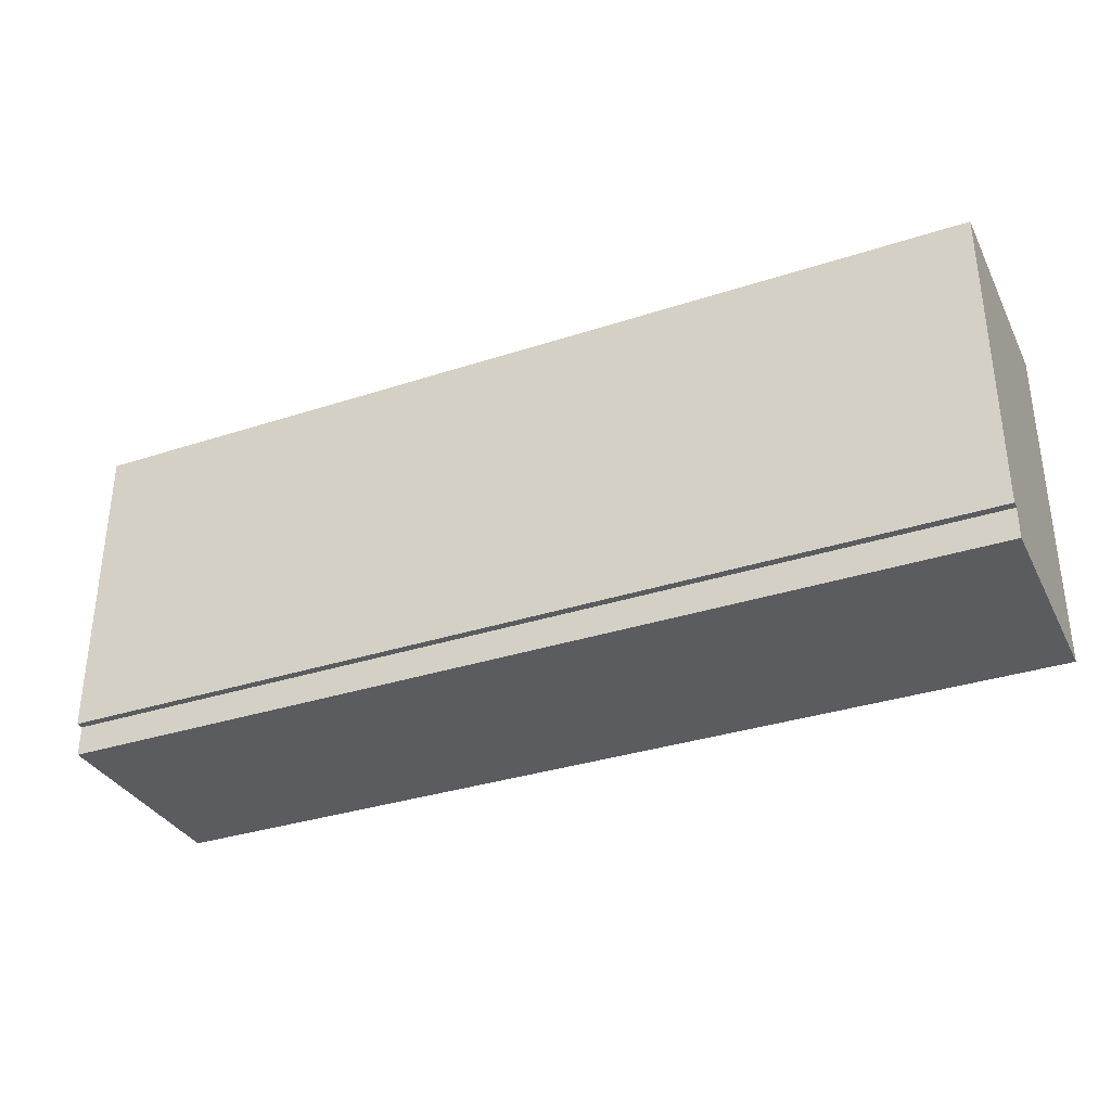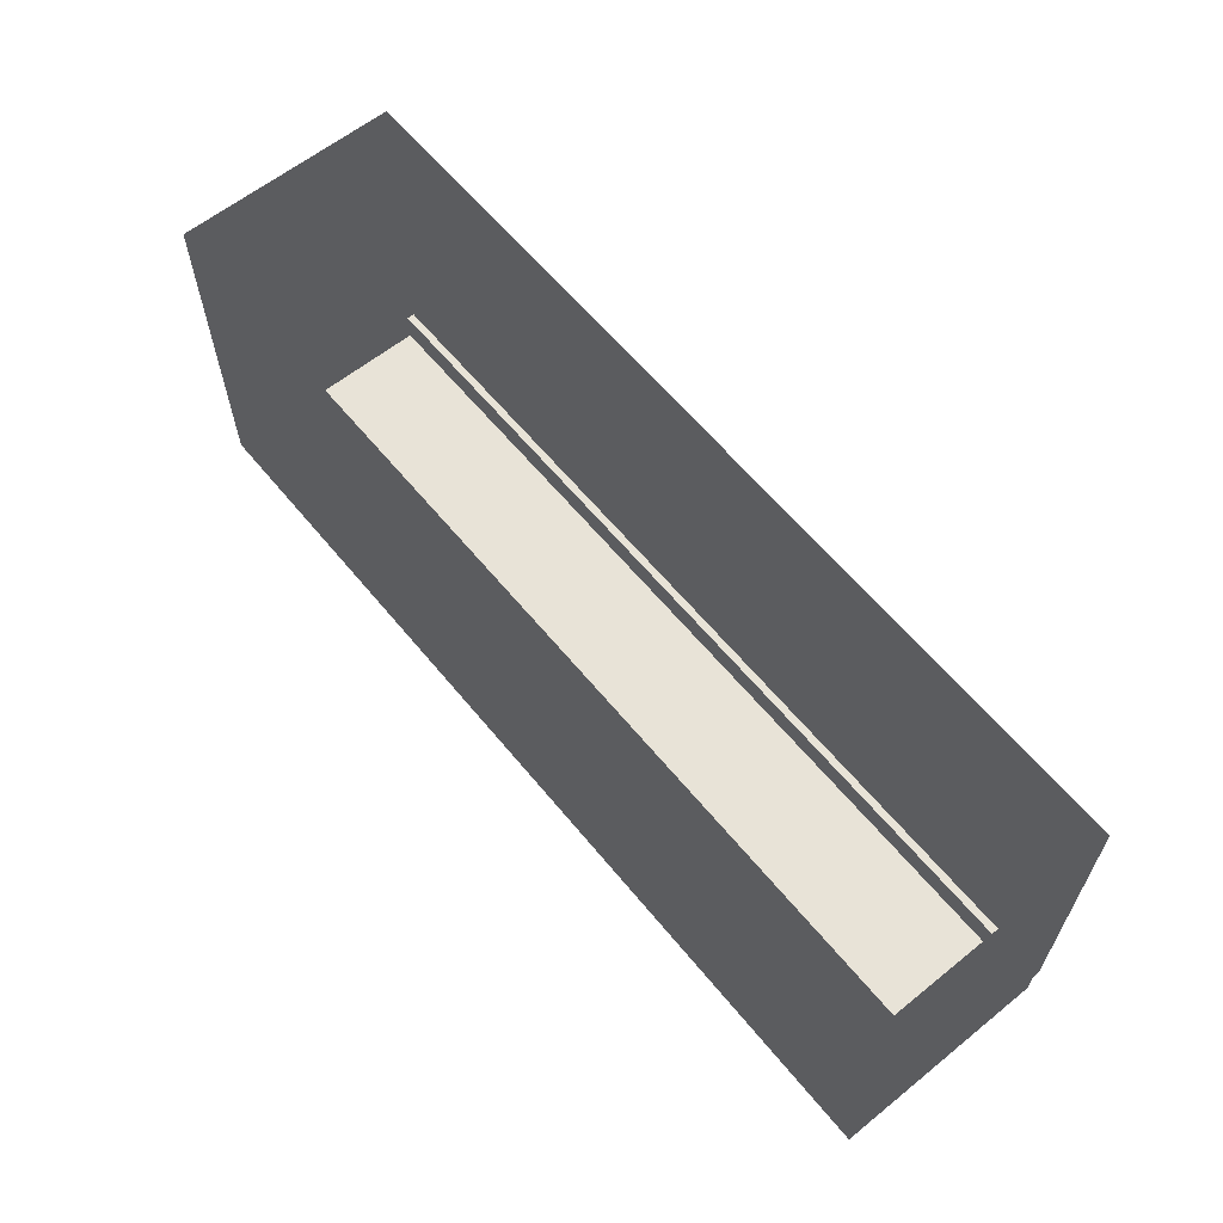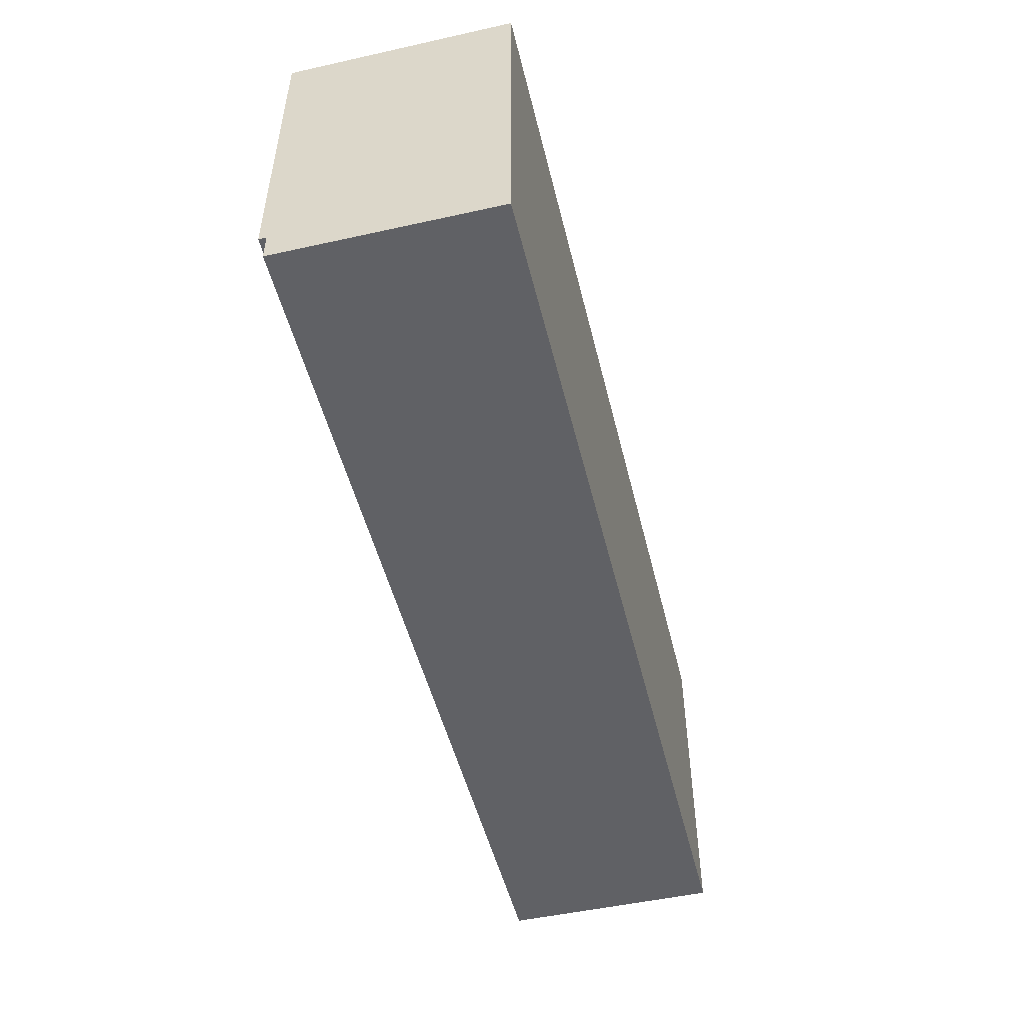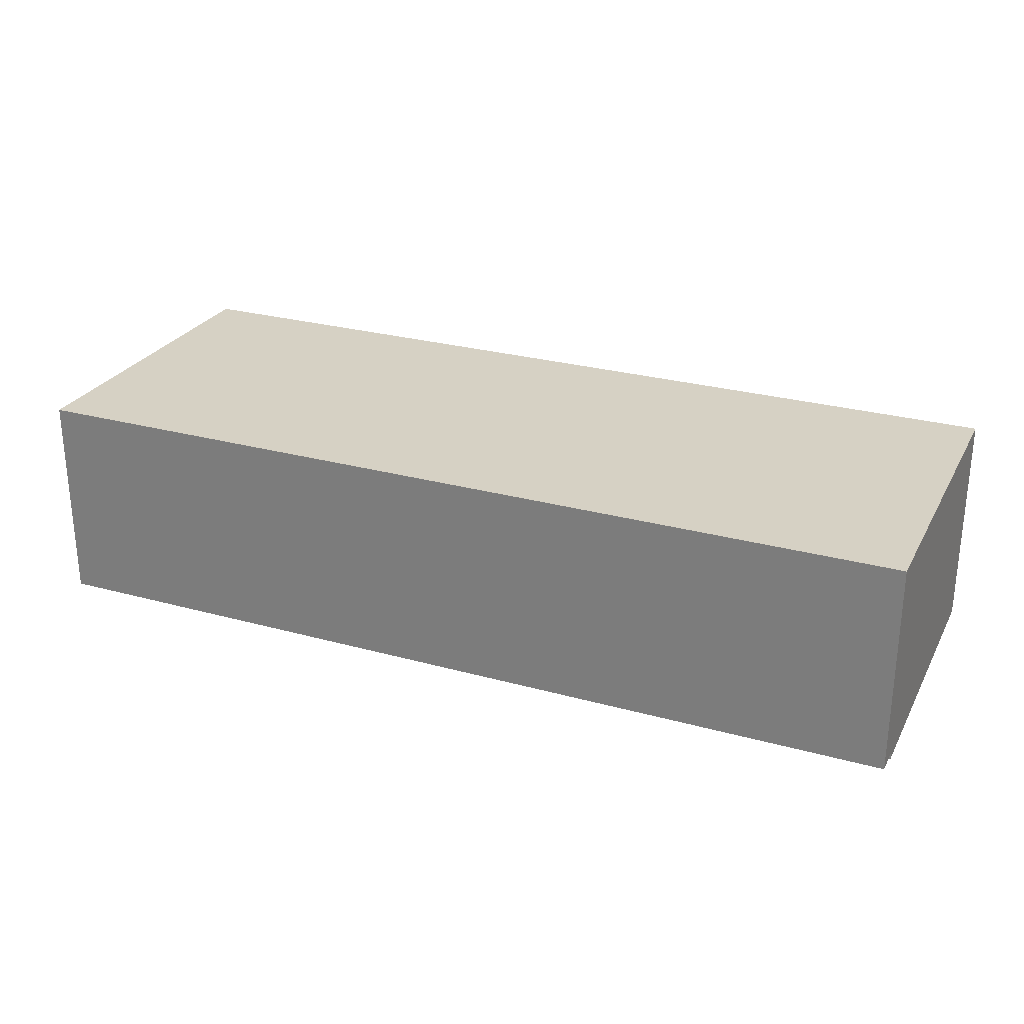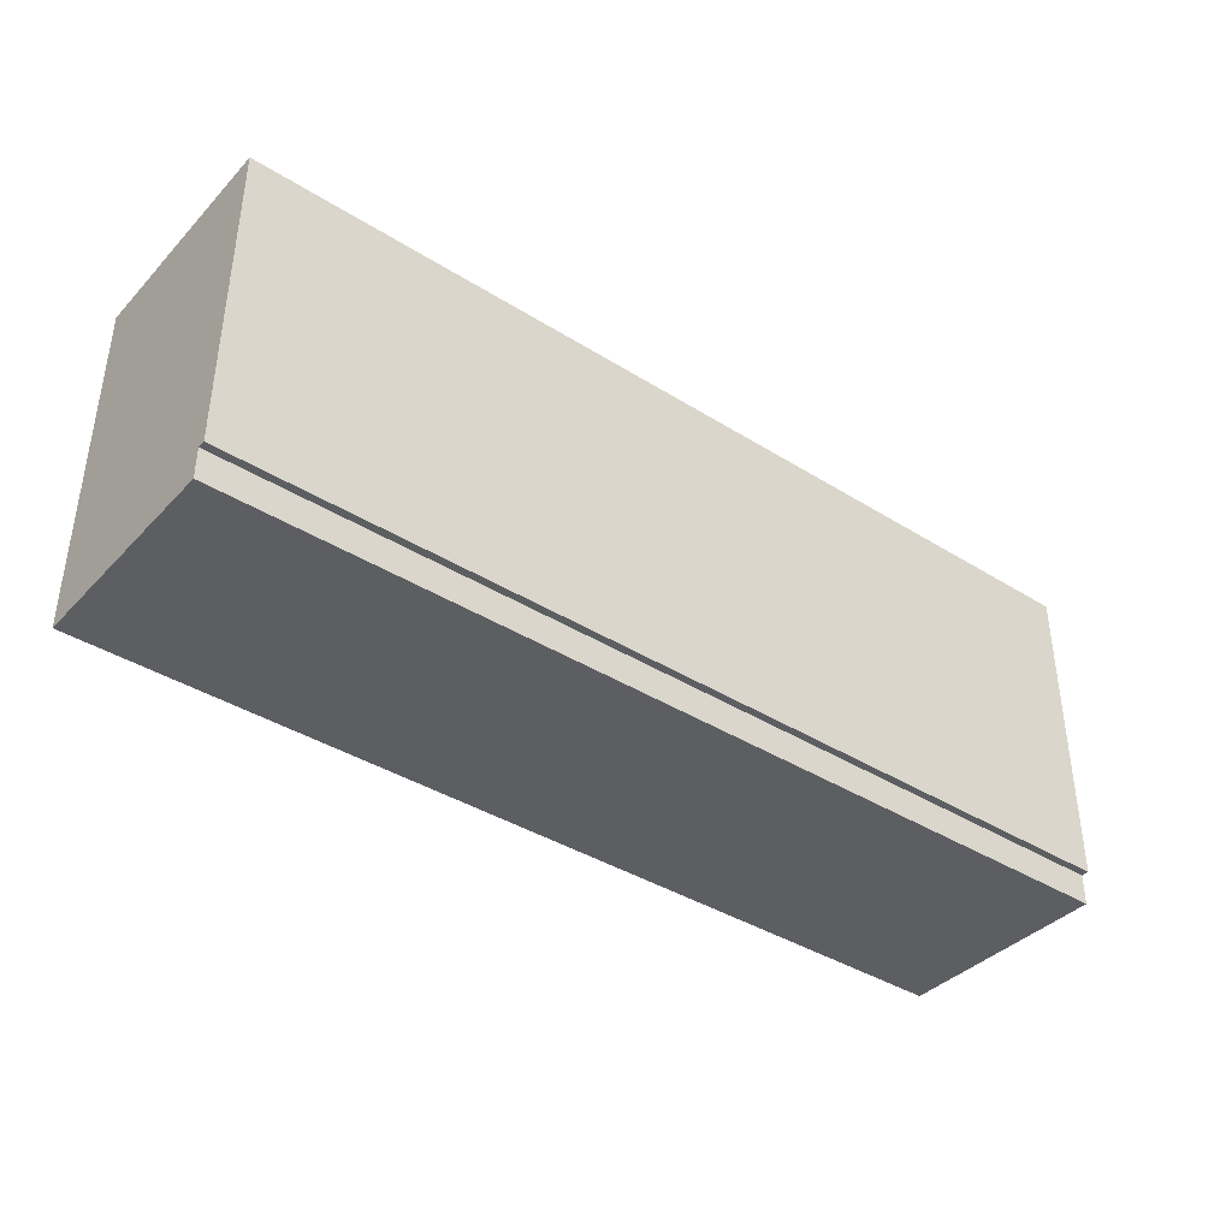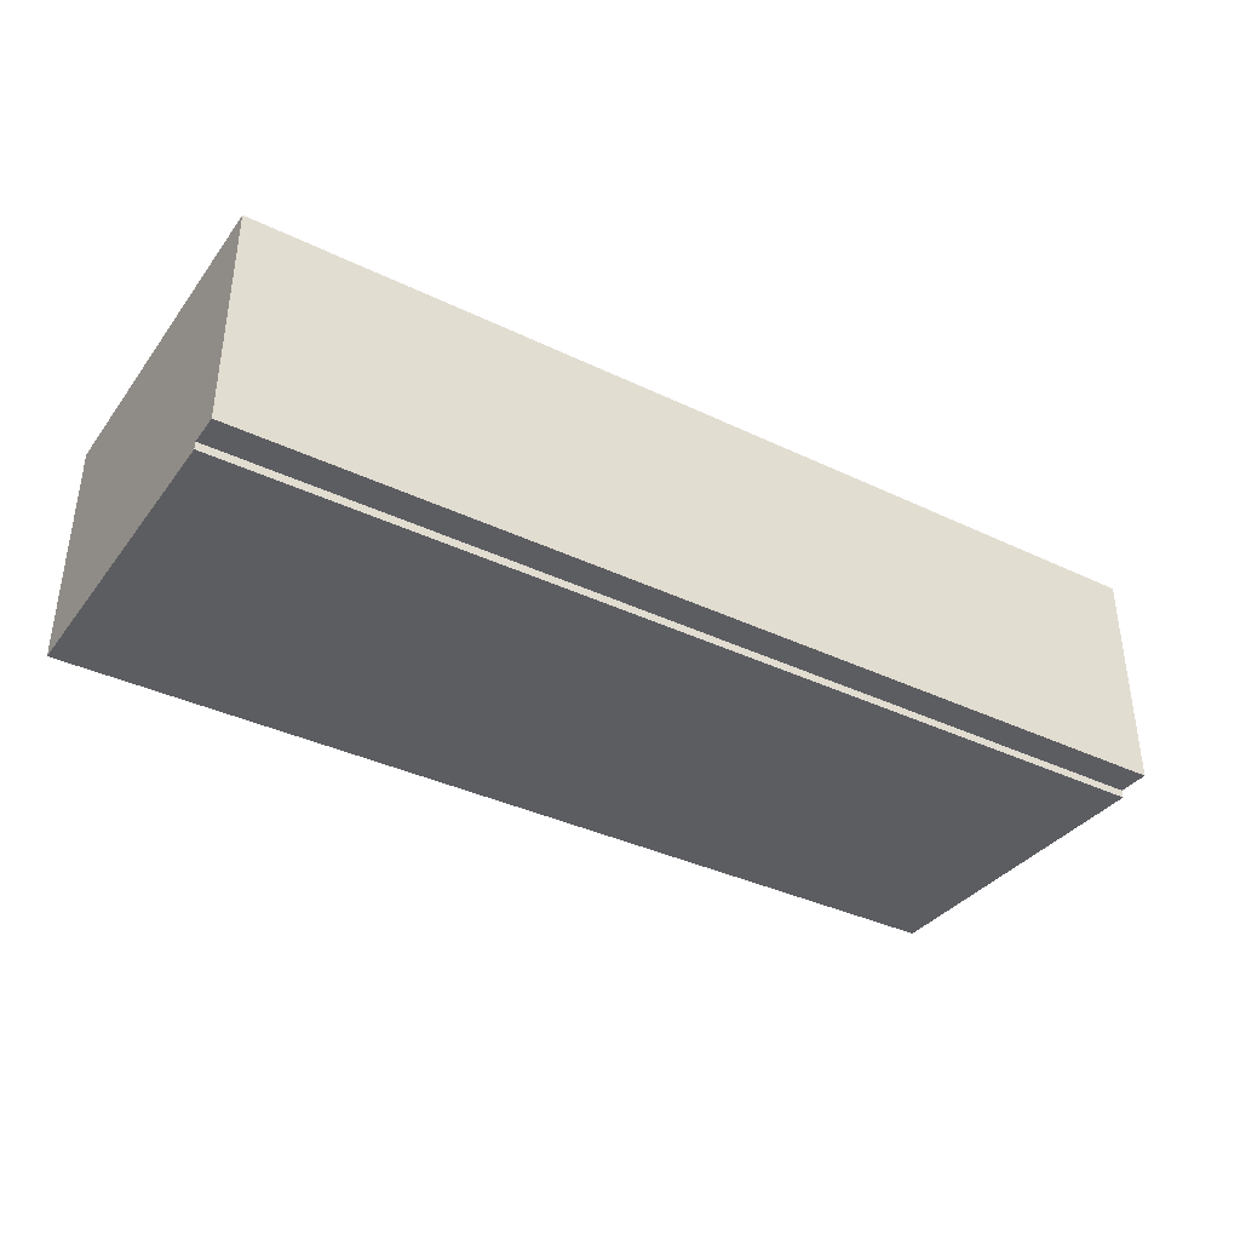
<metadata>
{"format":"obj","ext":"obj","renderer":"f3d","projection":"perspective","resolution":1024,"background":"white","views":[{"elev":-33.8,"azim":23.9,"up":"+Z"},{"elev":61.6,"azim":-129.3,"up":"+Z"},{"elev":-50.2,"azim":103.7,"up":"+Z"},{"elev":26.8,"azim":-156.7,"up":"+Y"},{"elev":-38.9,"azim":-38.2,"up":"+Z"},{"elev":-36.4,"azim":147.9,"up":"+Y"}]}
</metadata>
<code>
o MeshCountertopI_8X2_0_GeomSubset_1
v -1.219 0.3067 0.4179
v -1.219 -0.3029 0.4179
v -1.219 0.3067 0.3879
v -1.219 -0.3029 0.3879
v 1.219 0.3067 0.4179
v 1.219 -0.3029 0.4179
v 1.219 -0.3029 0.3879
v 1.219 0.3067 0.3879
v -1.219 -0.2829 0.3879
v 1.219 -0.2829 0.3879
v -1.219 0.3067 -0.5181
v 1.219 0.3067 -0.5181
v 1.219 -0.2829 0.4179
v -1.219 -0.2829 0.4179
v -1.219 -0.2829 -0.4381
v 1.219 -0.2829 -0.4381
v -1.219 -0.2629 -0.4381
v 1.219 -0.2629 -0.4381
v -1.219 -0.2629 -0.5181
v 1.219 -0.2629 -0.5181
f 11 3 8 12
f 10 9 15 16
f 18 17 19 20
f 16 15 17 18
f 9 3 17 15
f 3 11 19 17
f 11 12 20 19
f 12 8 18 20
f 8 10 16 18

</code>
